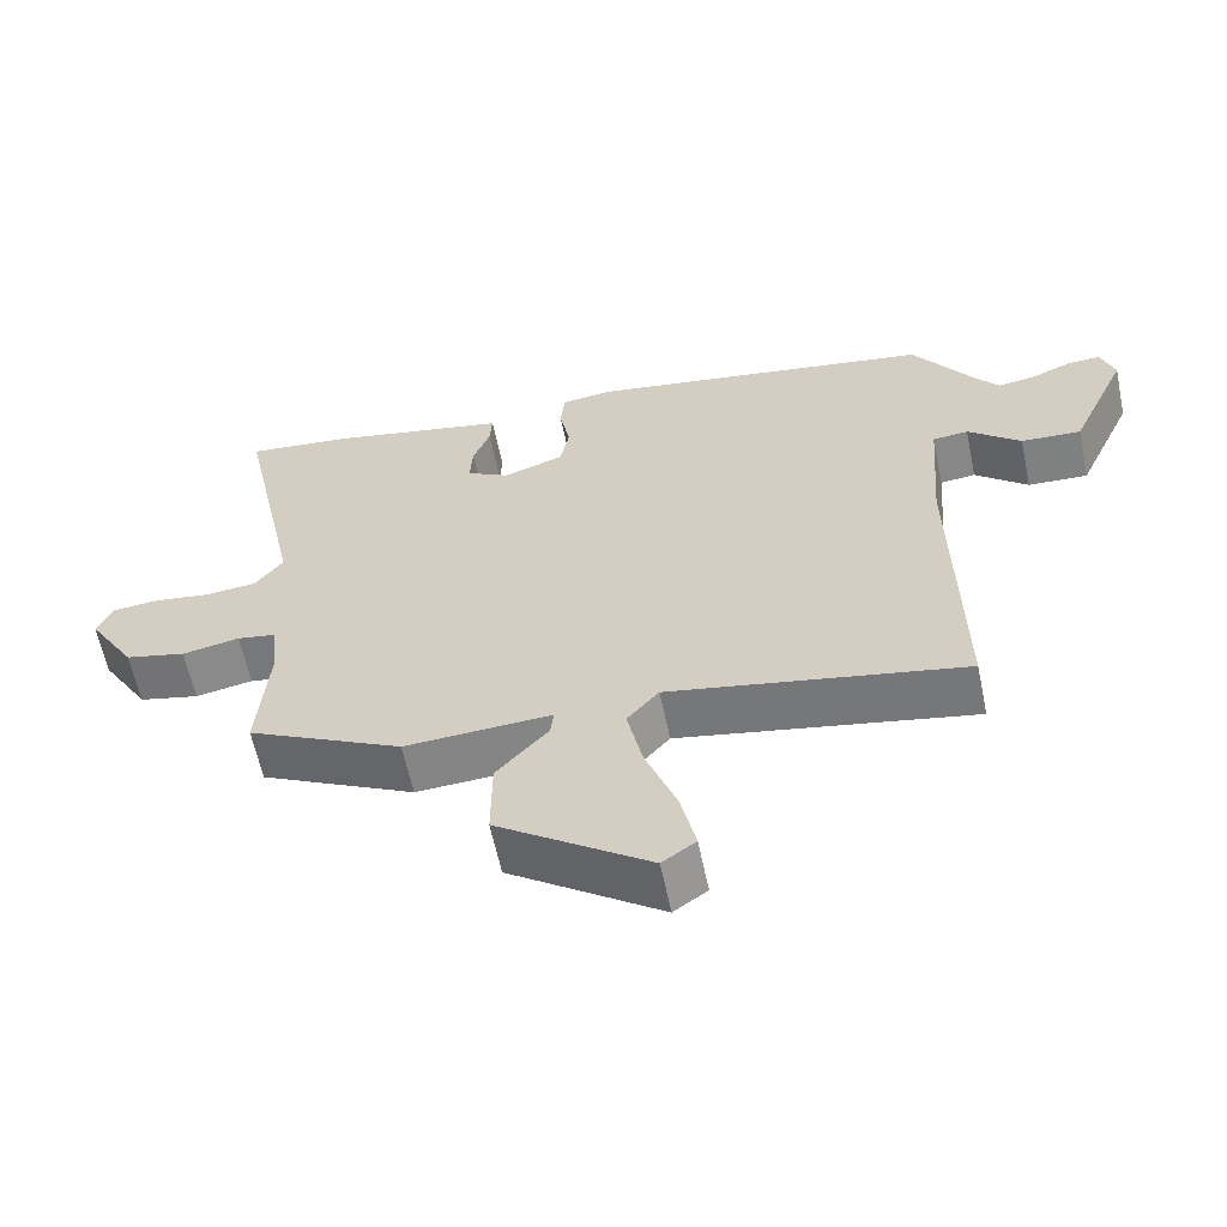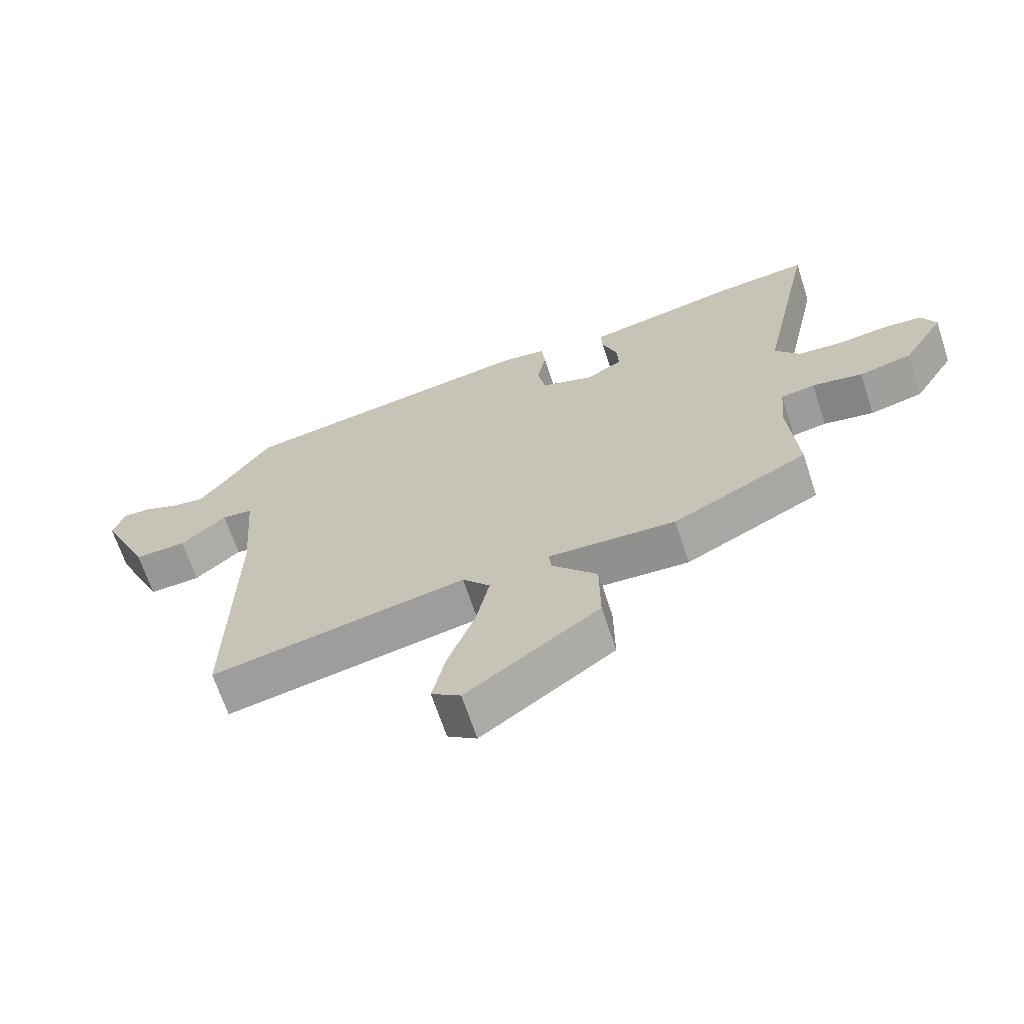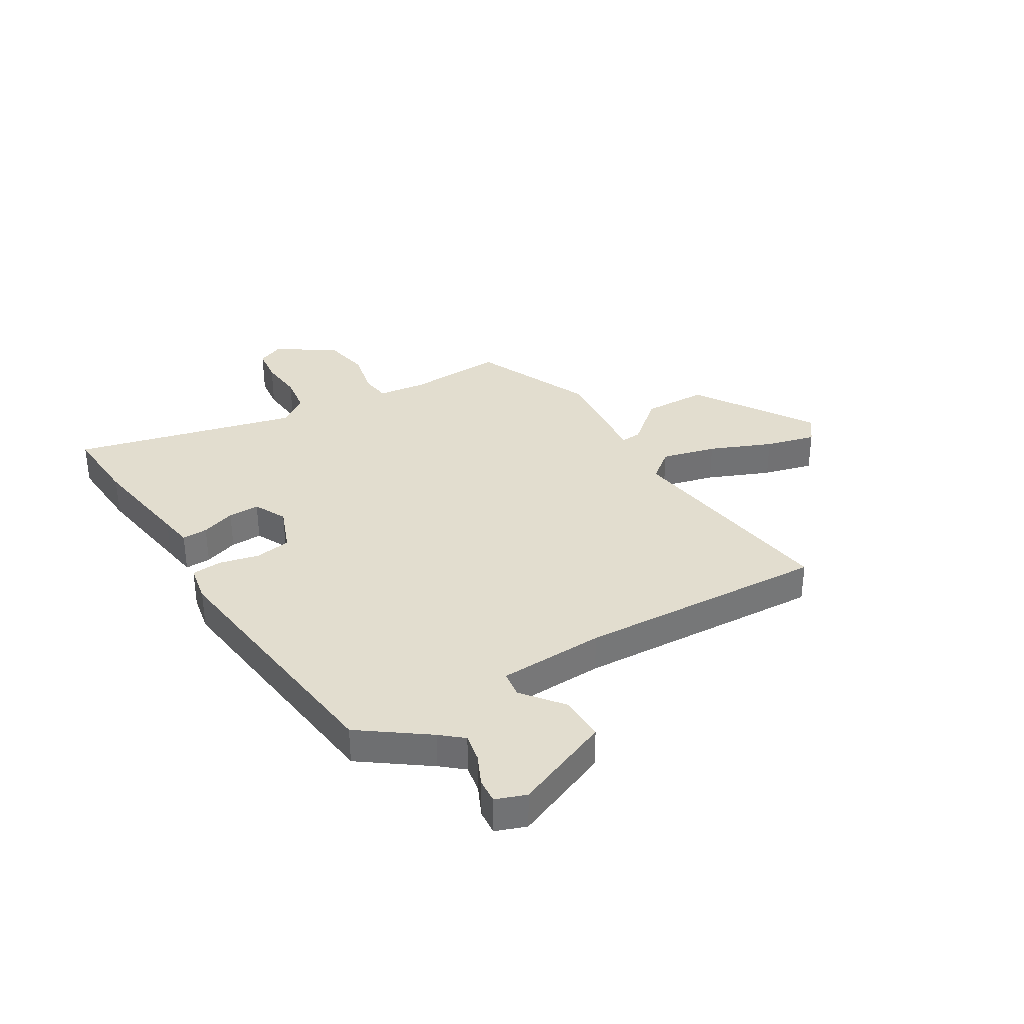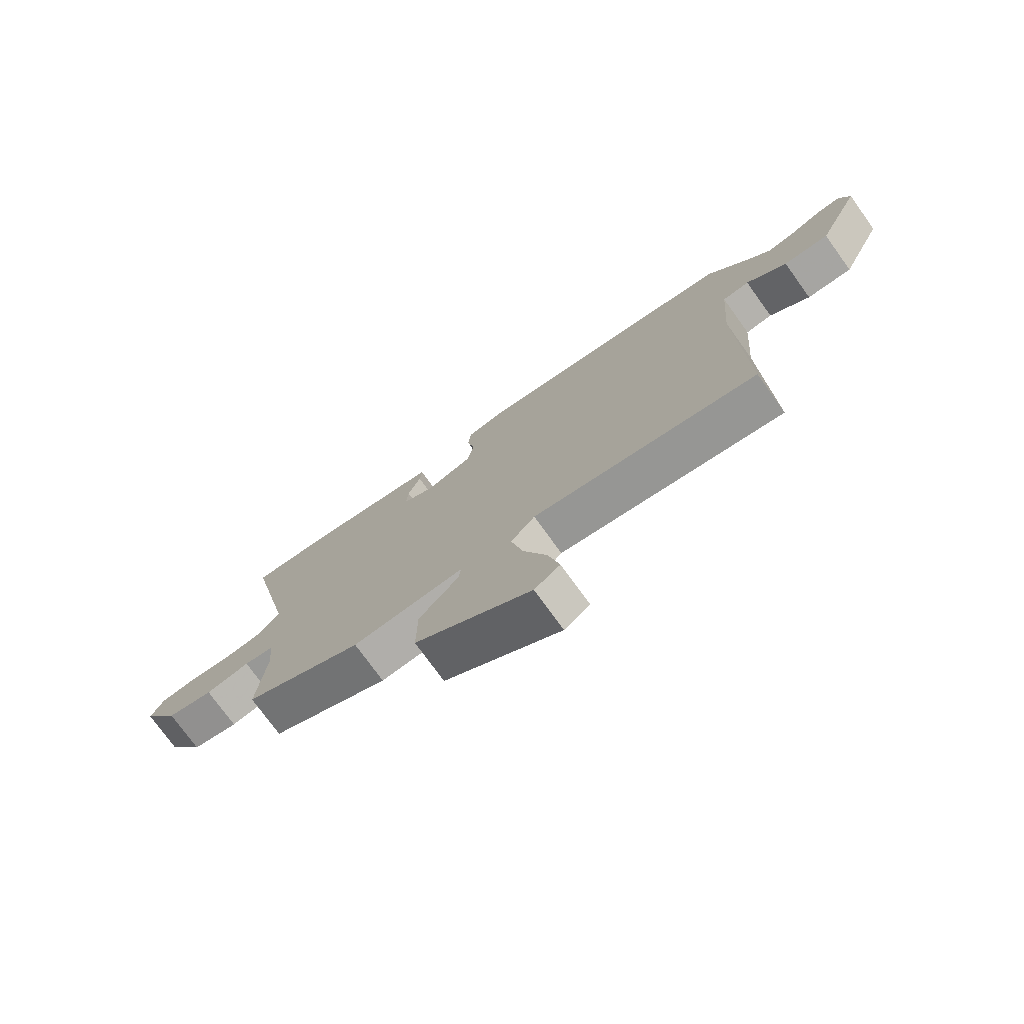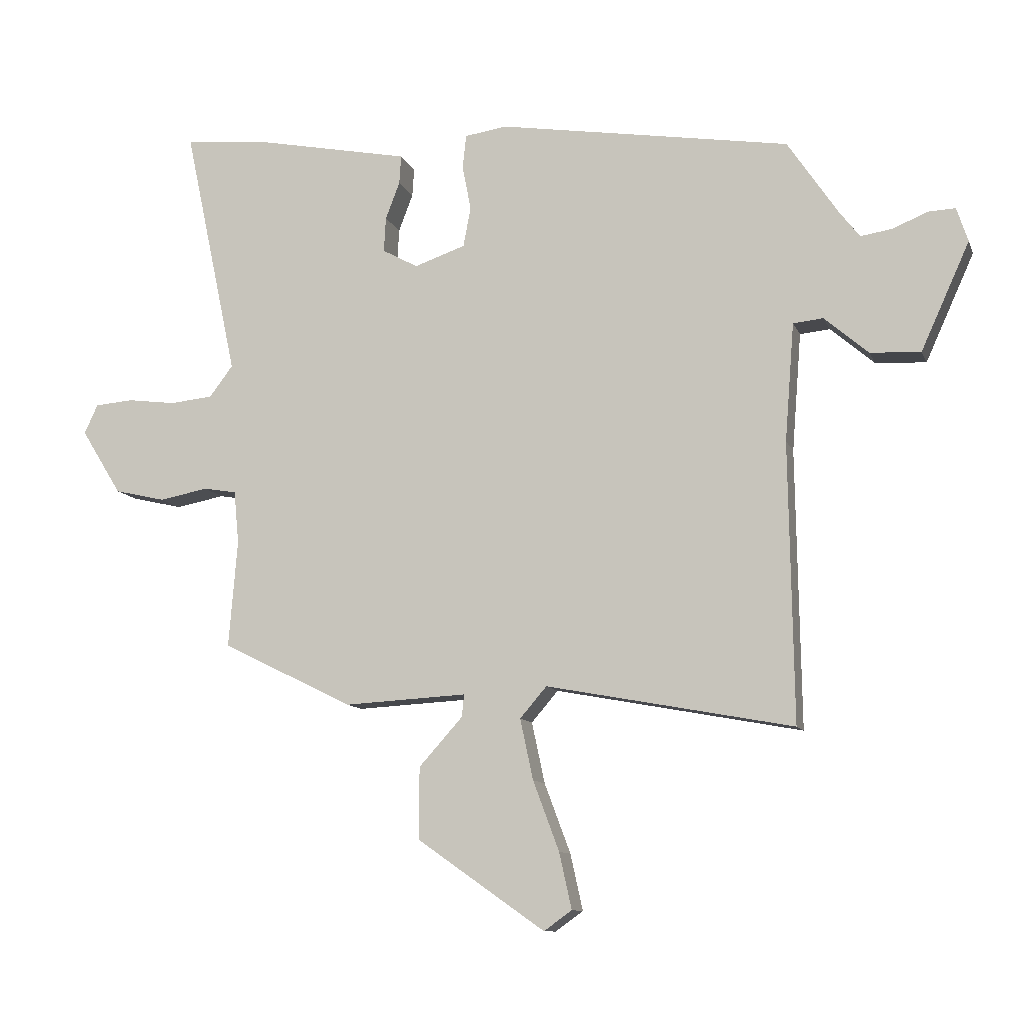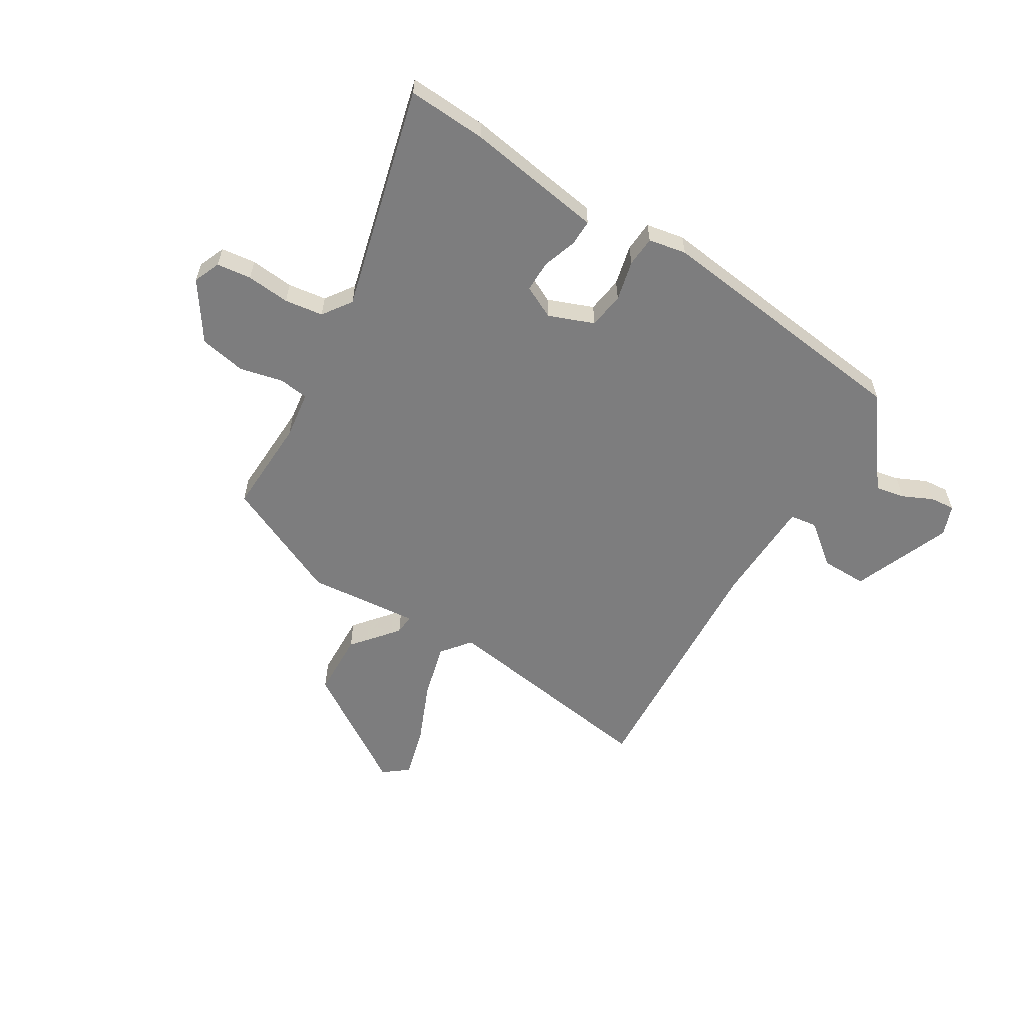
<metadata>
{"format":"obj","ext":"obj","renderer":"f3d","projection":"perspective","resolution":1024,"background":"white","views":[{"elev":-60.9,"azim":11.8,"up":"+Z"},{"elev":-66.9,"azim":-161.8,"up":"+Z"},{"elev":34.9,"azim":61.0,"up":"+Y"},{"elev":-75.6,"azim":35.8,"up":"+Z"},{"elev":-10.4,"azim":15.9,"up":"+Z"},{"elev":-59.1,"azim":-29.0,"up":"+Y"}]}
</metadata>
<code>
v 0.463 0.07 -0.529
v 0.066 0.07 -0.455
v 0.023 0.07 -0.505
v 0.044 0.07 -0.603
v 0.086 0.07 -0.715
v 0.106 0.07 -0.805
v 0.061 0.07 -0.837
v -0.145 0.07 -0.693
v -0.144 0.07 -0.578
v -0.074 0.07 -0.5
v -0.07 0.07 -0.464
v -0.268 0.07 -0.475
v -0.478 0.07 -0.371
v -0.464 0.07 -0.199
v -0.472 0.07 -0.114
v -0.525 0.07 -0.105
v -0.603 0.07 -0.12
v -0.685 0.07 -0.101
v -0.75 0.07 0.004
v -0.728 0.07 0.051
v -0.666 0.07 0.056
v -0.589 0.07 0.046
v -0.52 0.07 0.053
v -0.482 0.07 0.103
v -0.568 0.07 0.507
v -0.427 0.07 0.493
v -0.24 0.07 0.456
v -0.184 0.07 0.445
v -0.187 0.07 0.399
v -0.21 0.07 0.339
v -0.213 0.07 0.283
v -0.156 0.07 0.252
v -0.074 0.07 0.28
v -0.062 0.07 0.344
v -0.076 0.07 0.416
v -0.07 0.07 0.47
v -0.002 0.07 0.48
v 0.467 0.07 0.405
v 0.549 0.07 0.283
v 0.581 0.07 0.242
v 0.632 0.07 0.25
v 0.687 0.07 0.273
v 0.731 0.07 0.275
v 0.749 0.07 0.22
v 0.671 0.07 0.048
v 0.59 0.07 0.052
v 0.519 0.07 0.113
v 0.471 0.07 0.108
v 0.456 0.07 -0.082
v 0.463 0 -0.529
v 0.066 0 -0.455
v 0.023 0 -0.505
v 0.044 0 -0.603
v 0.086 0 -0.715
v 0.106 0 -0.805
v 0.061 0 -0.837
v -0.145 0 -0.693
v -0.144 0 -0.578
v -0.074 0 -0.5
v -0.07 0 -0.464
v -0.268 0 -0.475
v -0.478 0 -0.371
v -0.464 0 -0.199
v -0.472 0 -0.114
v -0.525 0 -0.105
v -0.603 0 -0.12
v -0.685 0 -0.101
v -0.75 0 0.004
v -0.728 0 0.051
v -0.666 0 0.056
v -0.589 0 0.046
v -0.52 0 0.053
v -0.482 0 0.103
v -0.568 0 0.507
v -0.427 0 0.493
v -0.24 0 0.456
v -0.184 0 0.445
v -0.187 0 0.399
v -0.21 0 0.339
v -0.213 0 0.283
v -0.156 0 0.252
v -0.074 0 0.28
v -0.062 0 0.344
v -0.076 0 0.416
v -0.07 0 0.47
v -0.002 0 0.48
v 0.467 0 0.405
v 0.549 0 0.283
v 0.581 0 0.242
v 0.632 0 0.25
v 0.687 0 0.273
v 0.731 0 0.275
v 0.749 0 0.22
v 0.671 0 0.048
v 0.59 0 0.052
v 0.519 0 0.113
v 0.471 0 0.108
v 0.456 0 -0.082
f 44 45 46 47
f 44 47 48
f 41 42 43 44
f 40 41 44 48
f 39 40 48
f 38 39 48
f 37 38 48 49
f 34 35 36 37
f 33 34 37 49
f 27 28 29 30
f 27 30 31
f 24 25 26 27
f 24 27 31
f 23 24 31 32
f 19 20 21 22
f 19 22 23
f 16 17 18 19
f 15 16 19 23
f 11 12 13 14
f 11 14 15
f 7 8 9 10
f 7 10 11
f 4 5 6 7
f 3 4 7 11
f 2 3 11 15
f 23 32 33 49
f 15 23 49
f 1 2 15 49
f 96 95 94 93
f 97 96 93
f 93 92 91 90
f 97 93 90 89
f 97 89 88
f 97 88 87
f 98 97 87 86
f 86 85 84 83
f 98 86 83 82
f 79 78 77 76
f 80 79 76
f 76 75 74 73
f 80 76 73
f 81 80 73 72
f 71 70 69 68
f 72 71 68
f 68 67 66 65
f 72 68 65 64
f 63 62 61 60
f 64 63 60
f 59 58 57 56
f 60 59 56
f 56 55 54 53
f 60 56 53 52
f 64 60 52 51
f 98 82 81 72
f 98 72 64
f 98 64 51 50
f 1 50 51 2
f 2 51 52 3
f 3 52 53 4
f 4 53 54 5
f 5 54 55 6
f 6 55 56 7
f 7 56 57 8
f 8 57 58 9
f 9 58 59 10
f 10 59 60 11
f 11 60 61 12
f 12 61 62 13
f 13 62 63 14
f 14 63 64 15
f 15 64 65 16
f 16 65 66 17
f 17 66 67 18
f 18 67 68 19
f 19 68 69 20
f 20 69 70 21
f 21 70 71 22
f 22 71 72 23
f 23 72 73 24
f 24 73 74 25
f 25 74 75 26
f 26 75 76 27
f 27 76 77 28
f 28 77 78 29
f 29 78 79 30
f 30 79 80 31
f 31 80 81 32
f 32 81 82 33
f 33 82 83 34
f 34 83 84 35
f 35 84 85 36
f 36 85 86 37
f 37 86 87 38
f 38 87 88 39
f 39 88 89 40
f 40 89 90 41
f 41 90 91 42
f 42 91 92 43
f 43 92 93 44
f 44 93 94 45
f 45 94 95 46
f 46 95 96 47
f 47 96 97 48
f 48 97 98 49
f 49 98 50 1

</code>
